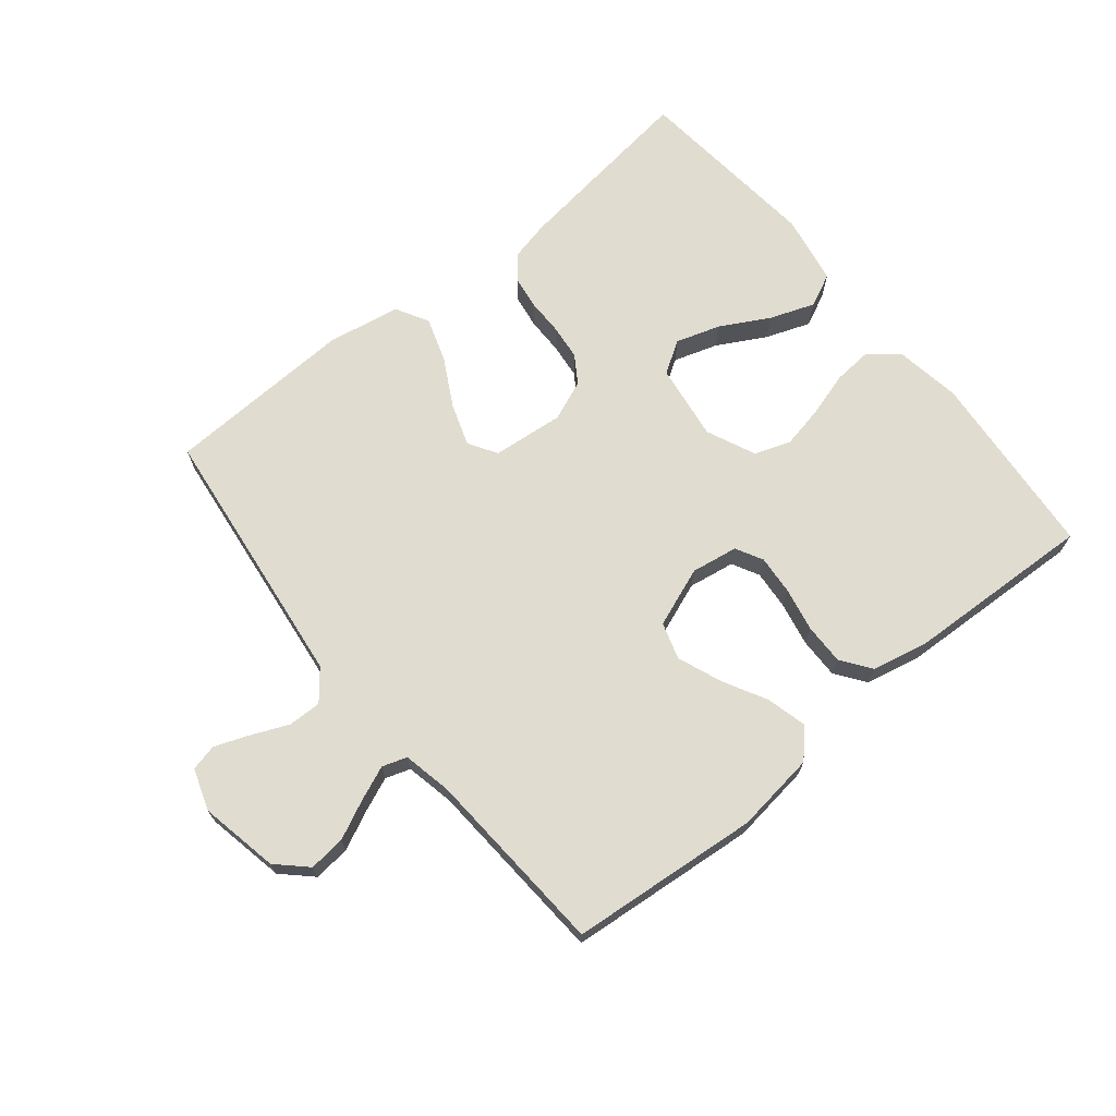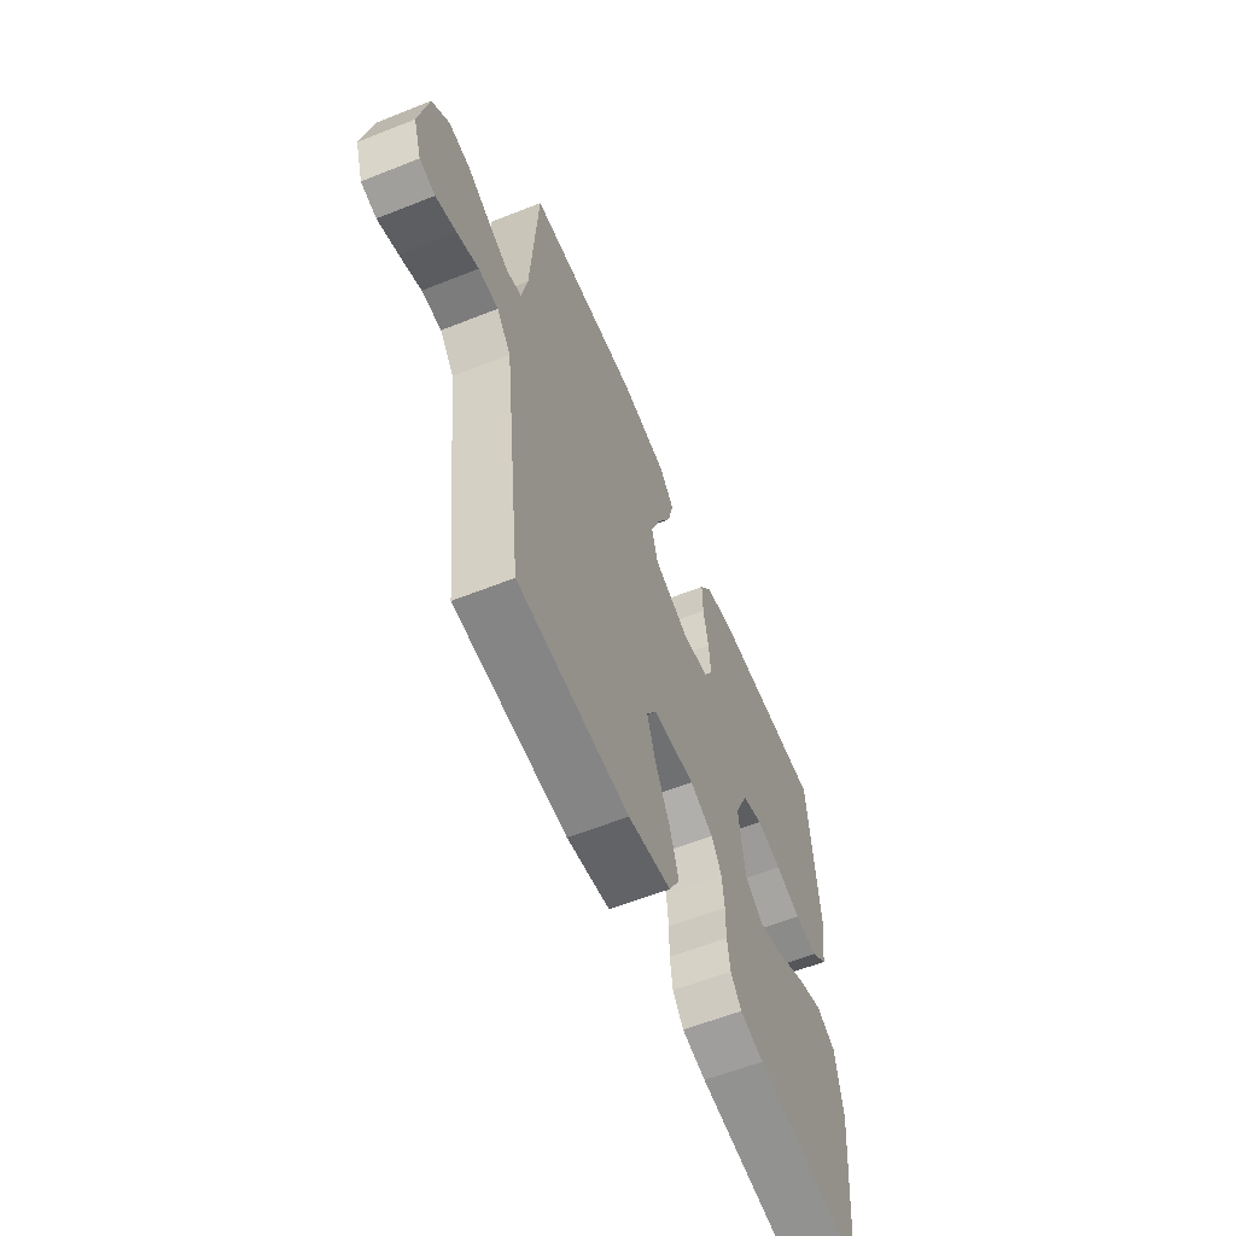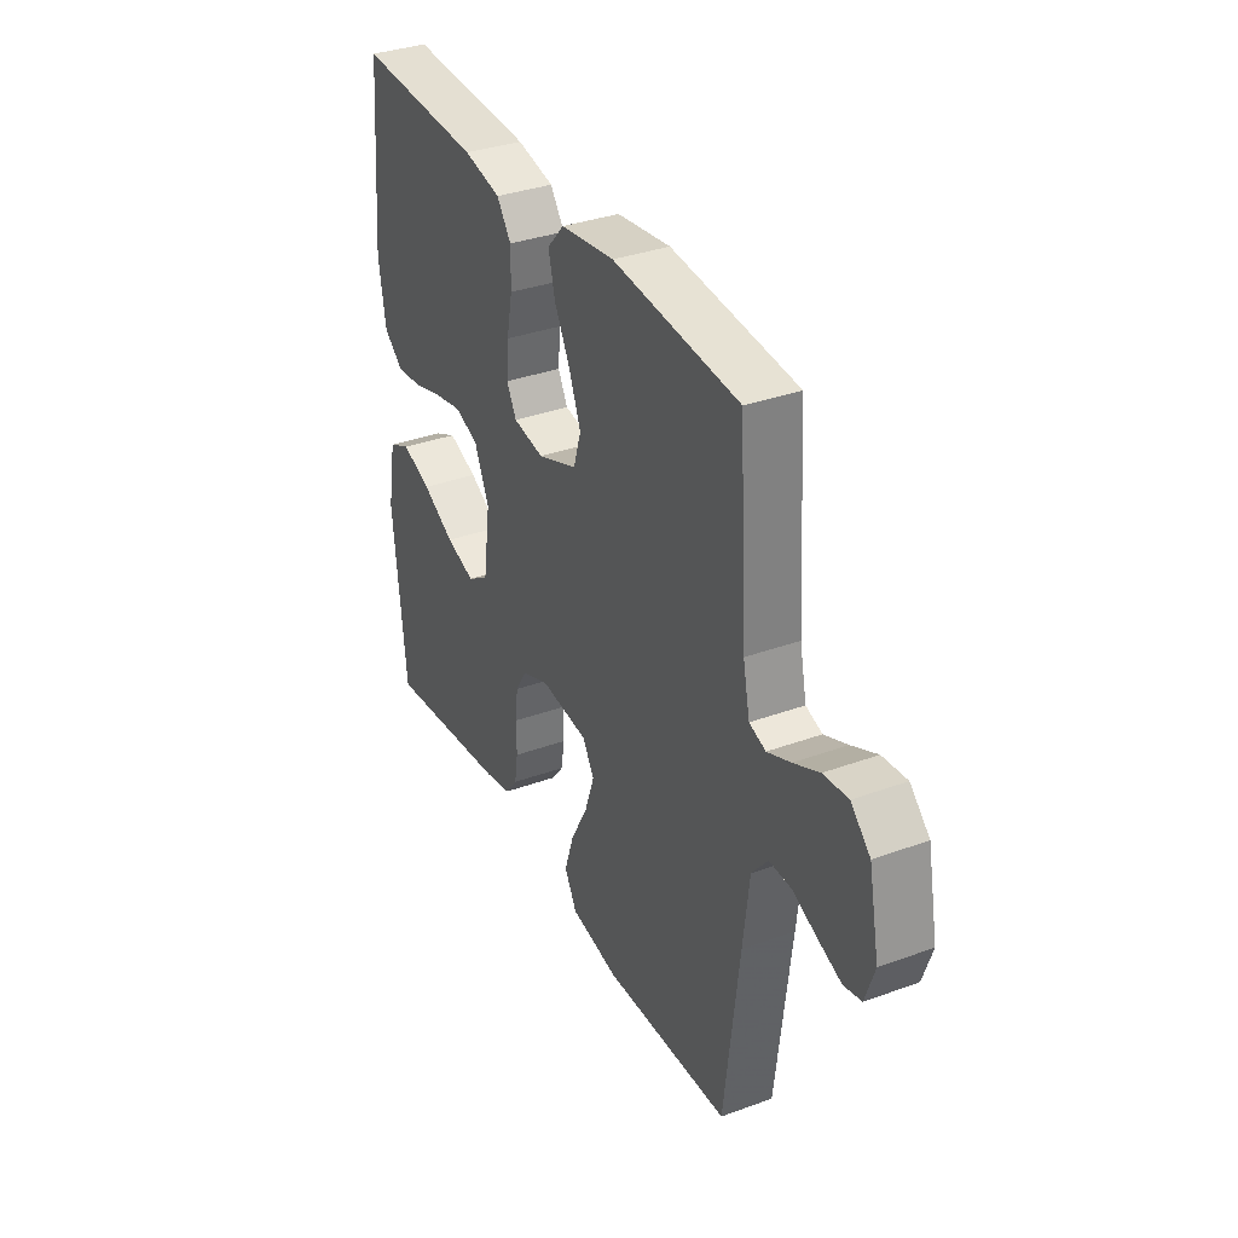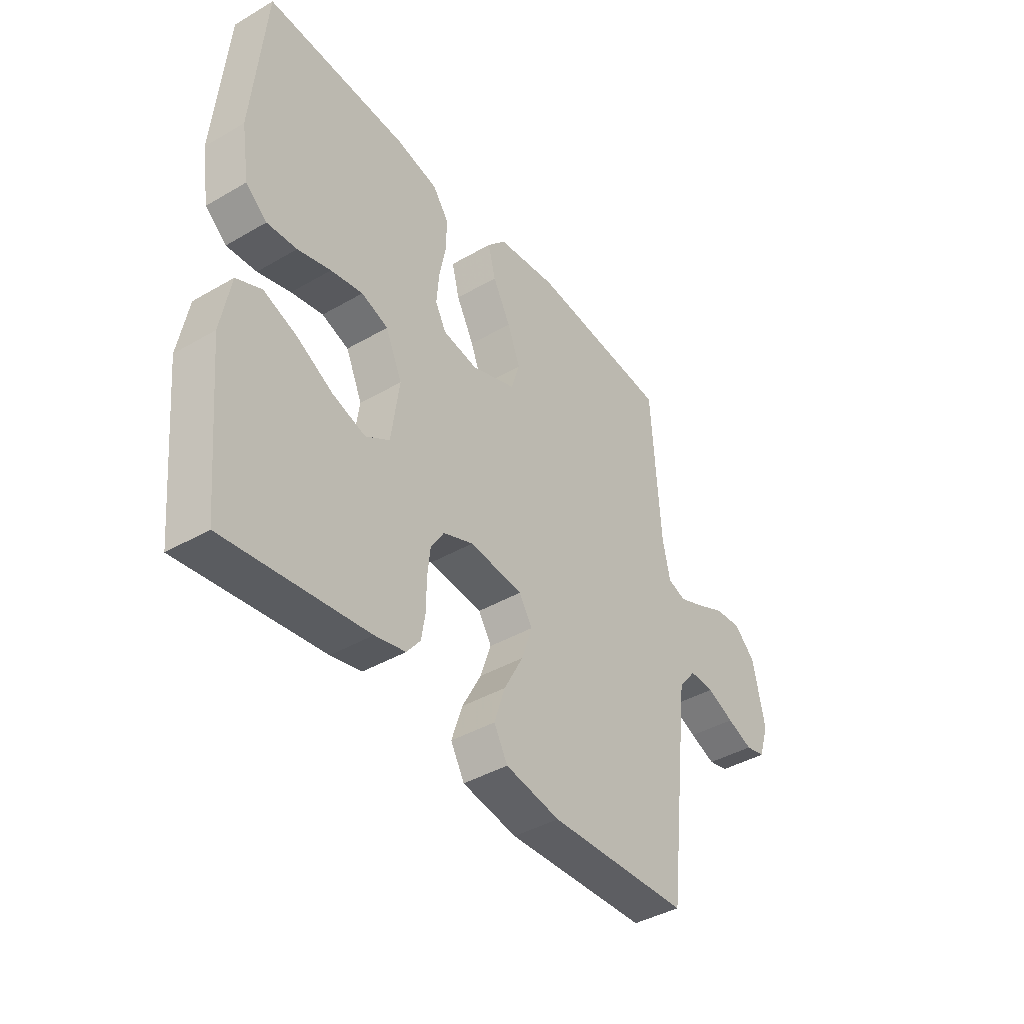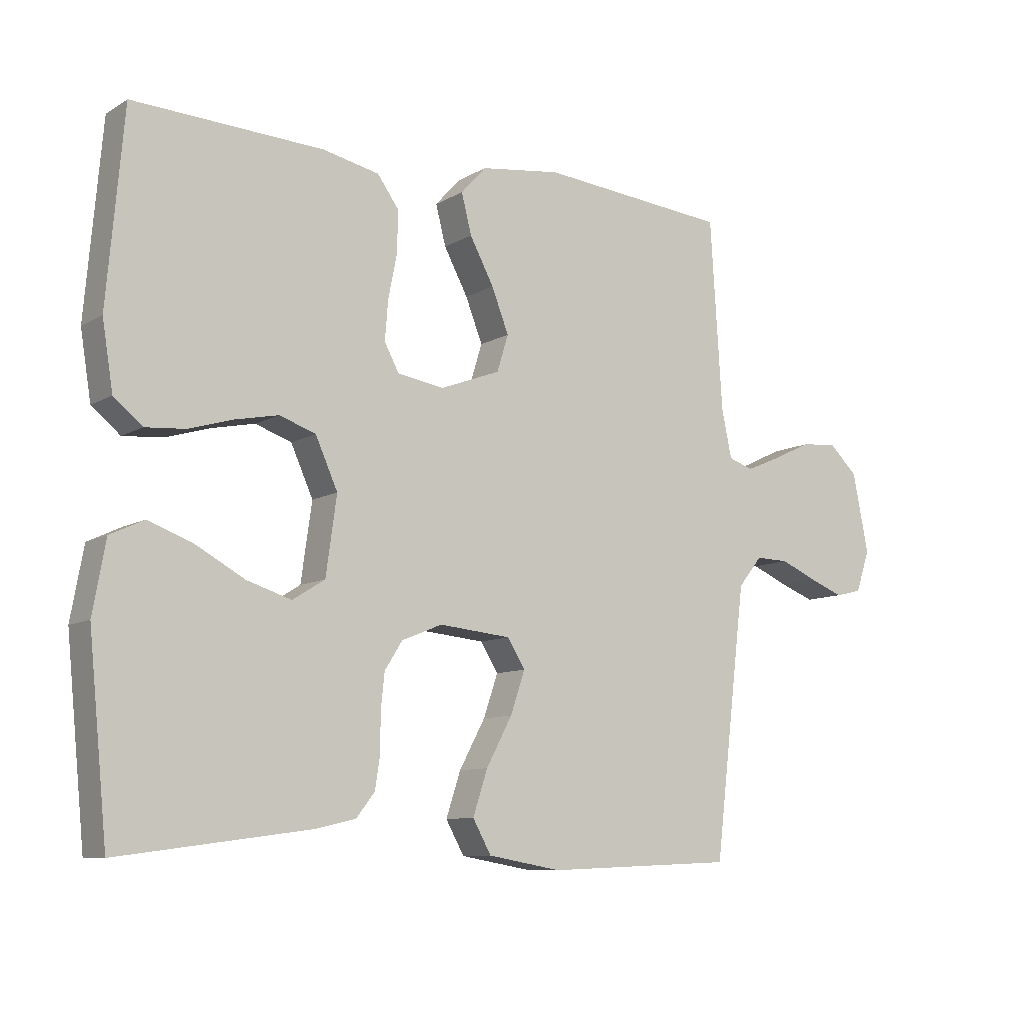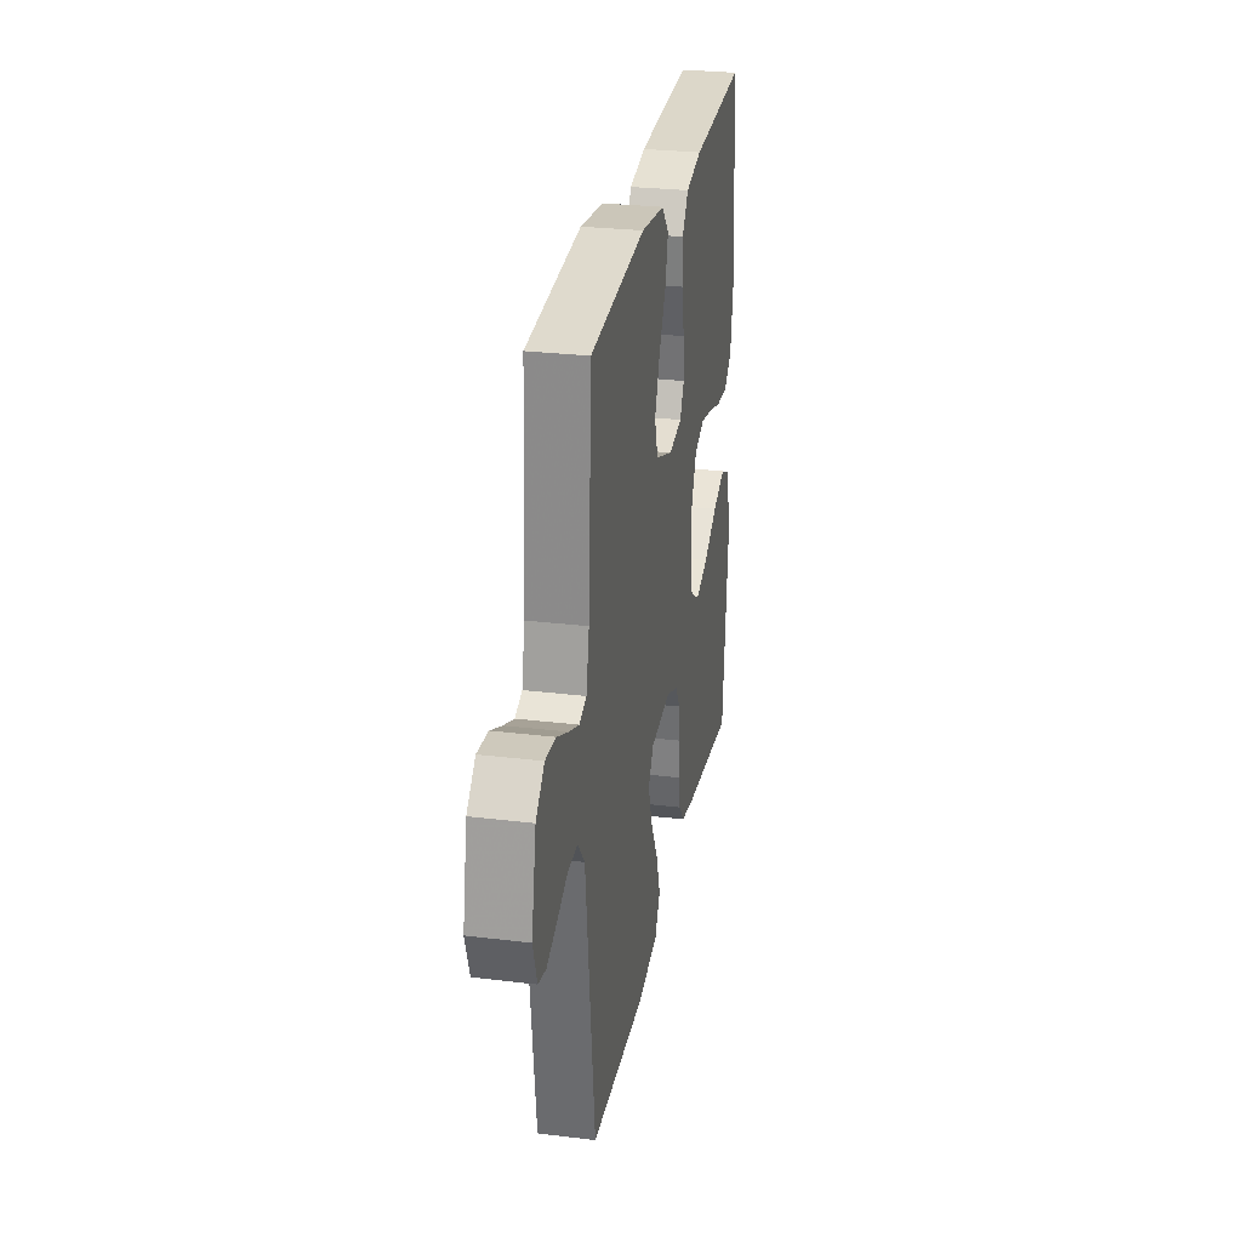
<metadata>
{"format":"obj","ext":"obj","renderer":"f3d","projection":"perspective","resolution":1024,"background":"white","views":[{"elev":69.4,"azim":-39.1,"up":"+Y"},{"elev":-59.7,"azim":-67.8,"up":"+Z"},{"elev":34.6,"azim":-116.1,"up":"+Z"},{"elev":-41.3,"azim":125.2,"up":"+Z"},{"elev":-9.4,"azim":145.7,"up":"+Z"},{"elev":28.0,"azim":-79.5,"up":"+Z"}]}
</metadata>
<code>
v -0.5 0.07 0.5
v -0.2 0.07 0.527
v -0.072 0.07 0.51
v -0.032 0.07 0.466
v -0.048 0.07 0.403
v -0.086 0.07 0.332
v -0.113 0.07 0.263
v -0.095 0.07 0.205
v 0 0.07 0.169
v 0.074 0.07 0.181
v 0.097 0.07 0.224
v 0.092 0.07 0.286
v 0.078 0.07 0.356
v 0.077 0.07 0.421
v 0.111 0.07 0.468
v 0.2 0.07 0.487
v 0.5 0.07 0.5
v 0.526 0.07 0.2
v 0.509 0.07 0.095
v 0.464 0.07 0.058
v 0.401 0.07 0.063
v 0.331 0.07 0.084
v 0.263 0.07 0.098
v 0.206 0.07 0.078
v 0.171 0.07 0
v 0.188 0.07 -0.122
v 0.239 0.07 -0.154
v 0.309 0.07 -0.132
v 0.386 0.07 -0.09
v 0.457 0.07 -0.064
v 0.51 0.07 -0.089
v 0.53 0.07 -0.2
v 0.5 0.07 -0.5
v 0.2 0.07 -0.46
v 0.135 0.07 -0.445
v 0.106 0.07 -0.408
v 0.098 0.07 -0.356
v 0.098 0.07 -0.298
v 0.092 0.07 -0.242
v 0.064 0.07 -0.198
v 0 0.07 -0.172
v -0.114 0.07 -0.183
v -0.142 0.07 -0.228
v -0.119 0.07 -0.295
v -0.078 0.07 -0.371
v -0.055 0.07 -0.441
v -0.084 0.07 -0.493
v -0.2 0.07 -0.513
v -0.5 0.07 -0.5
v -0.536 0.07 -0.2
v -0.551 0.07 -0.076
v -0.589 0.07 -0.029
v -0.642 0.07 -0.03
v -0.7 0.07 -0.055
v -0.755 0.07 -0.076
v -0.797 0.07 -0.066
v -0.819 0.07 0
v -0.794 0.07 0.125
v -0.748 0.07 0.169
v -0.69 0.07 0.163
v -0.629 0.07 0.134
v -0.574 0.07 0.111
v -0.535 0.07 0.124
v -0.519 0.07 0.2
v -0.5 0 0.5
v -0.2 0 0.527
v -0.072 0 0.51
v -0.032 0 0.466
v -0.048 0 0.403
v -0.086 0 0.332
v -0.113 0 0.263
v -0.095 0 0.205
v 0 0 0.169
v 0.074 0 0.181
v 0.097 0 0.224
v 0.092 0 0.286
v 0.078 0 0.356
v 0.077 0 0.421
v 0.111 0 0.468
v 0.2 0 0.487
v 0.5 0 0.5
v 0.526 0 0.2
v 0.509 0 0.095
v 0.464 0 0.058
v 0.401 0 0.063
v 0.331 0 0.084
v 0.263 0 0.098
v 0.206 0 0.078
v 0.171 0 0
v 0.188 0 -0.122
v 0.239 0 -0.154
v 0.309 0 -0.132
v 0.386 0 -0.09
v 0.457 0 -0.064
v 0.51 0 -0.089
v 0.53 0 -0.2
v 0.5 0 -0.5
v 0.2 0 -0.46
v 0.135 0 -0.445
v 0.106 0 -0.408
v 0.098 0 -0.356
v 0.098 0 -0.298
v 0.092 0 -0.242
v 0.064 0 -0.198
v 0 0 -0.172
v -0.114 0 -0.183
v -0.142 0 -0.228
v -0.119 0 -0.295
v -0.078 0 -0.371
v -0.055 0 -0.441
v -0.084 0 -0.493
v -0.2 0 -0.513
v -0.5 0 -0.5
v -0.536 0 -0.2
v -0.551 0 -0.076
v -0.589 0 -0.029
v -0.642 0 -0.03
v -0.7 0 -0.055
v -0.755 0 -0.076
v -0.797 0 -0.066
v -0.819 0 0
v -0.794 0 0.125
v -0.748 0 0.169
v -0.69 0 0.163
v -0.629 0 0.134
v -0.574 0 0.111
v -0.535 0 0.124
v -0.519 0 0.2
f 59 60 61
f 58 59 61
f 57 58 61
f 56 57 61
f 55 56 61
f 54 55 61
f 53 54 61
f 52 53 61 62
f 51 52 62 63
f 48 49 50
f 47 48 50
f 46 47 50
f 45 46 50
f 44 45 50
f 51 63 64
f 50 51 64
f 44 50 64
f 43 44 64
f 36 37 38
f 35 36 38
f 34 35 38
f 33 34 38
f 32 33 38
f 31 32 38
f 30 31 38
f 29 30 38
f 28 29 38
f 27 28 38 39
f 26 27 39 40
f 20 21 22
f 19 20 22
f 18 19 22
f 17 18 22
f 16 17 22
f 15 16 22
f 14 15 22
f 13 14 22
f 12 13 22
f 11 12 22 23
f 10 11 23 24
f 4 5 6
f 3 4 6
f 2 3 6
f 1 2 6
f 64 1 6
f 64 6 7
f 64 7 8
f 43 64 8
f 42 43 8
f 41 42 8 9
f 41 9 10
f 40 41 10
f 26 40 10
f 25 26 10
f 10 24 25
f 125 124 123
f 125 123 122
f 125 122 121
f 125 121 120
f 125 120 119
f 125 119 118
f 125 118 117
f 126 125 117 116
f 127 126 116 115
f 114 113 112
f 114 112 111
f 114 111 110
f 114 110 109
f 114 109 108
f 128 127 115
f 128 115 114
f 128 114 108
f 128 108 107
f 102 101 100
f 102 100 99
f 102 99 98
f 102 98 97
f 102 97 96
f 102 96 95
f 102 95 94
f 102 94 93
f 102 93 92
f 103 102 92 91
f 104 103 91 90
f 86 85 84
f 86 84 83
f 86 83 82
f 86 82 81
f 86 81 80
f 86 80 79
f 86 79 78
f 86 78 77
f 86 77 76
f 87 86 76 75
f 88 87 75 74
f 70 69 68
f 70 68 67
f 70 67 66
f 70 66 65
f 70 65 128
f 71 70 128
f 72 71 128
f 72 128 107
f 72 107 106
f 73 72 106 105
f 74 73 105
f 74 105 104
f 74 104 90
f 74 90 89
f 89 88 74
f 1 65 66 2
f 2 66 67 3
f 3 67 68 4
f 4 68 69 5
f 5 69 70 6
f 6 70 71 7
f 7 71 72 8
f 8 72 73 9
f 9 73 74 10
f 10 74 75 11
f 11 75 76 12
f 12 76 77 13
f 13 77 78 14
f 14 78 79 15
f 15 79 80 16
f 16 80 81 17
f 17 81 82 18
f 18 82 83 19
f 19 83 84 20
f 20 84 85 21
f 21 85 86 22
f 22 86 87 23
f 23 87 88 24
f 24 88 89 25
f 25 89 90 26
f 26 90 91 27
f 27 91 92 28
f 28 92 93 29
f 29 93 94 30
f 30 94 95 31
f 31 95 96 32
f 32 96 97 33
f 33 97 98 34
f 34 98 99 35
f 35 99 100 36
f 36 100 101 37
f 37 101 102 38
f 38 102 103 39
f 39 103 104 40
f 40 104 105 41
f 41 105 106 42
f 42 106 107 43
f 43 107 108 44
f 44 108 109 45
f 45 109 110 46
f 46 110 111 47
f 47 111 112 48
f 48 112 113 49
f 49 113 114 50
f 50 114 115 51
f 51 115 116 52
f 52 116 117 53
f 53 117 118 54
f 54 118 119 55
f 55 119 120 56
f 56 120 121 57
f 57 121 122 58
f 58 122 123 59
f 59 123 124 60
f 60 124 125 61
f 61 125 126 62
f 62 126 127 63
f 63 127 128 64
f 64 128 65 1

</code>
